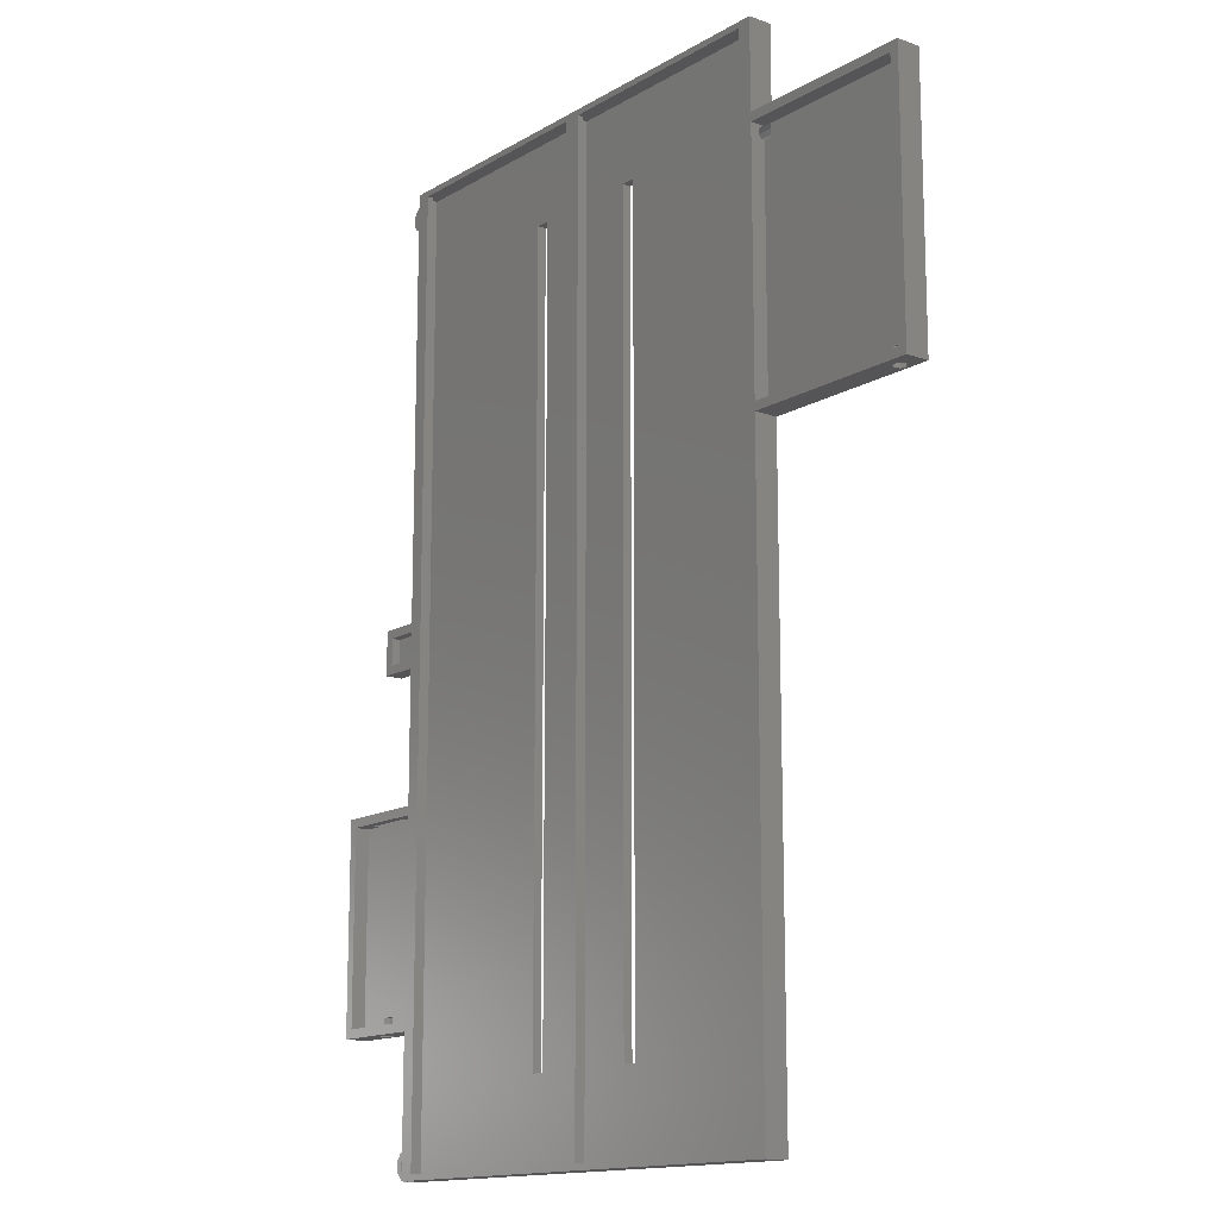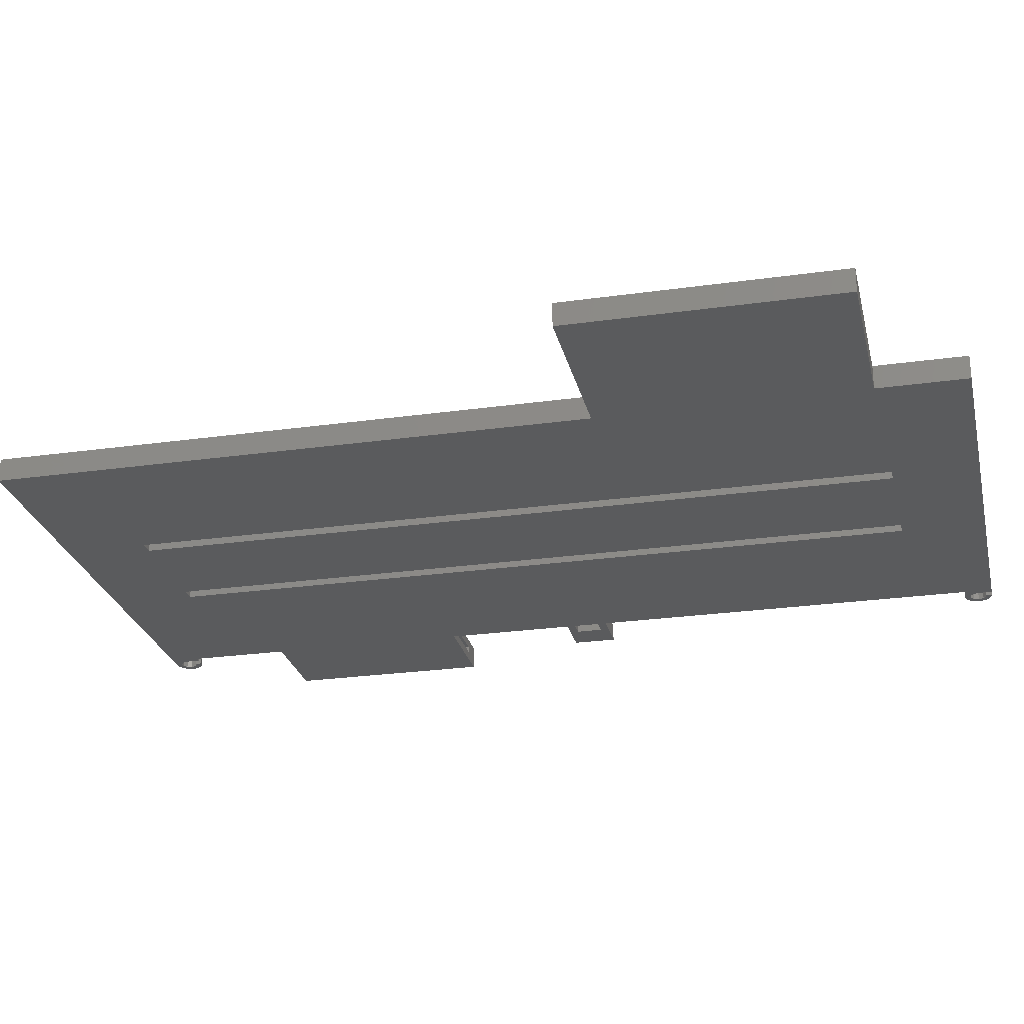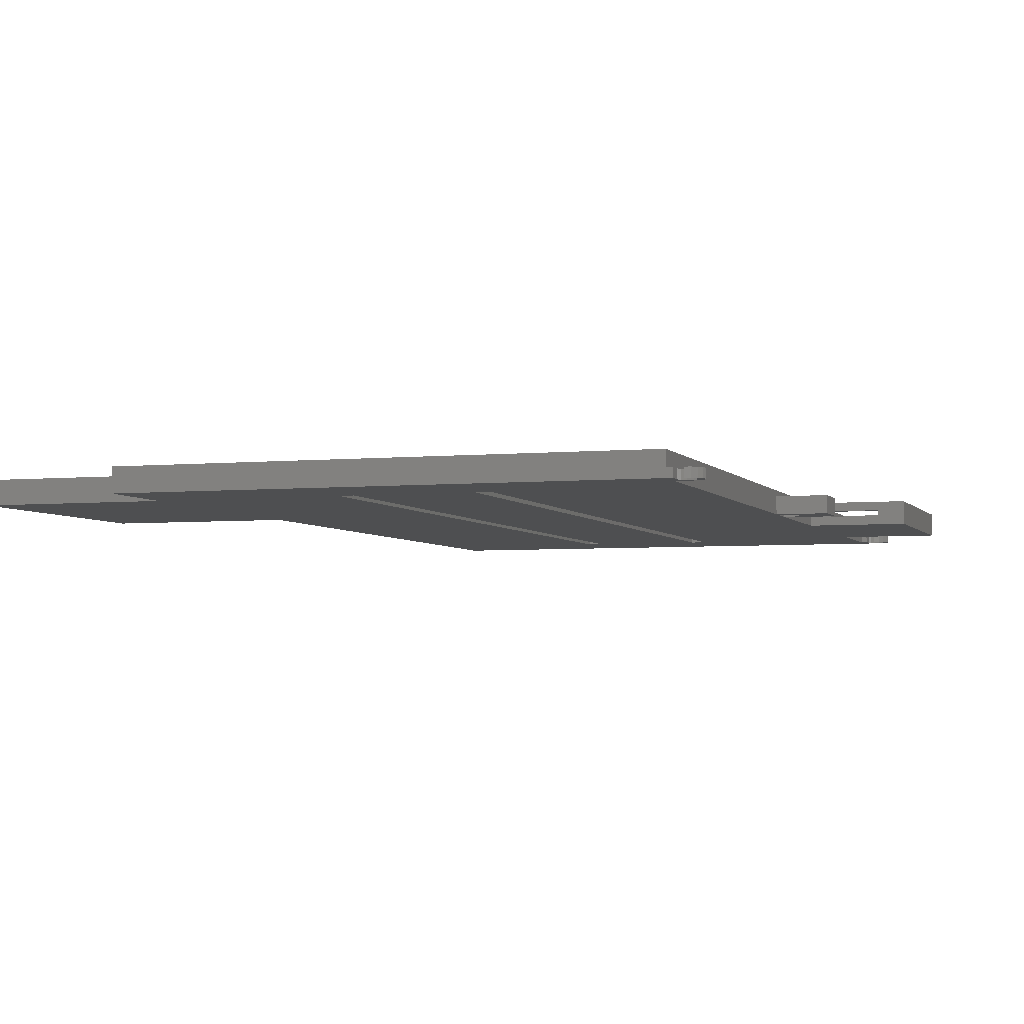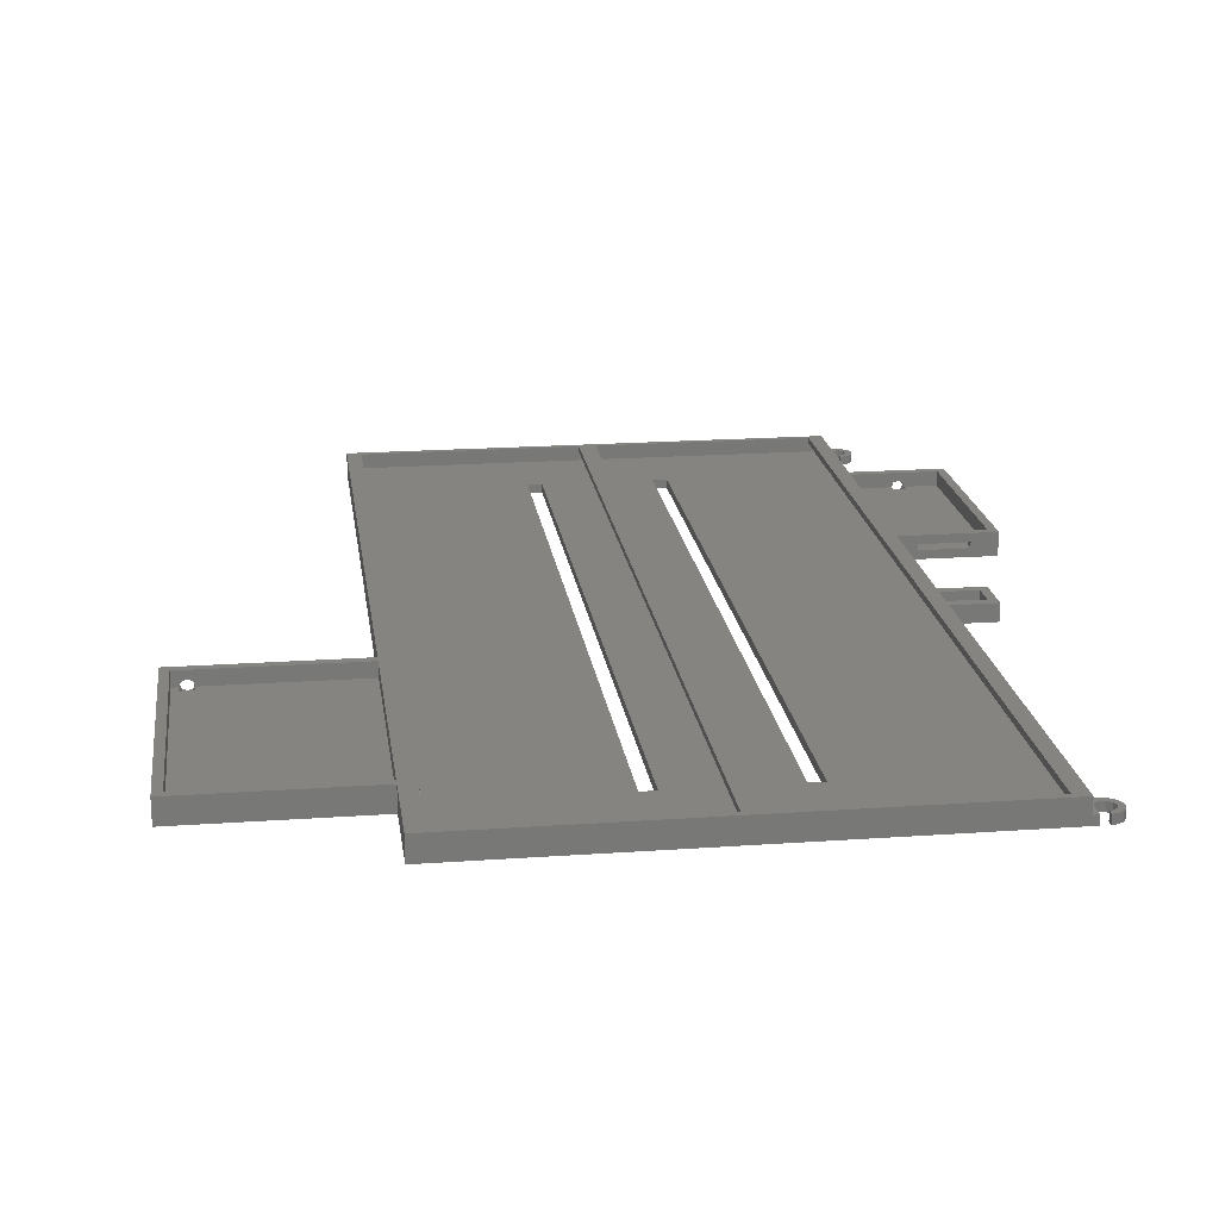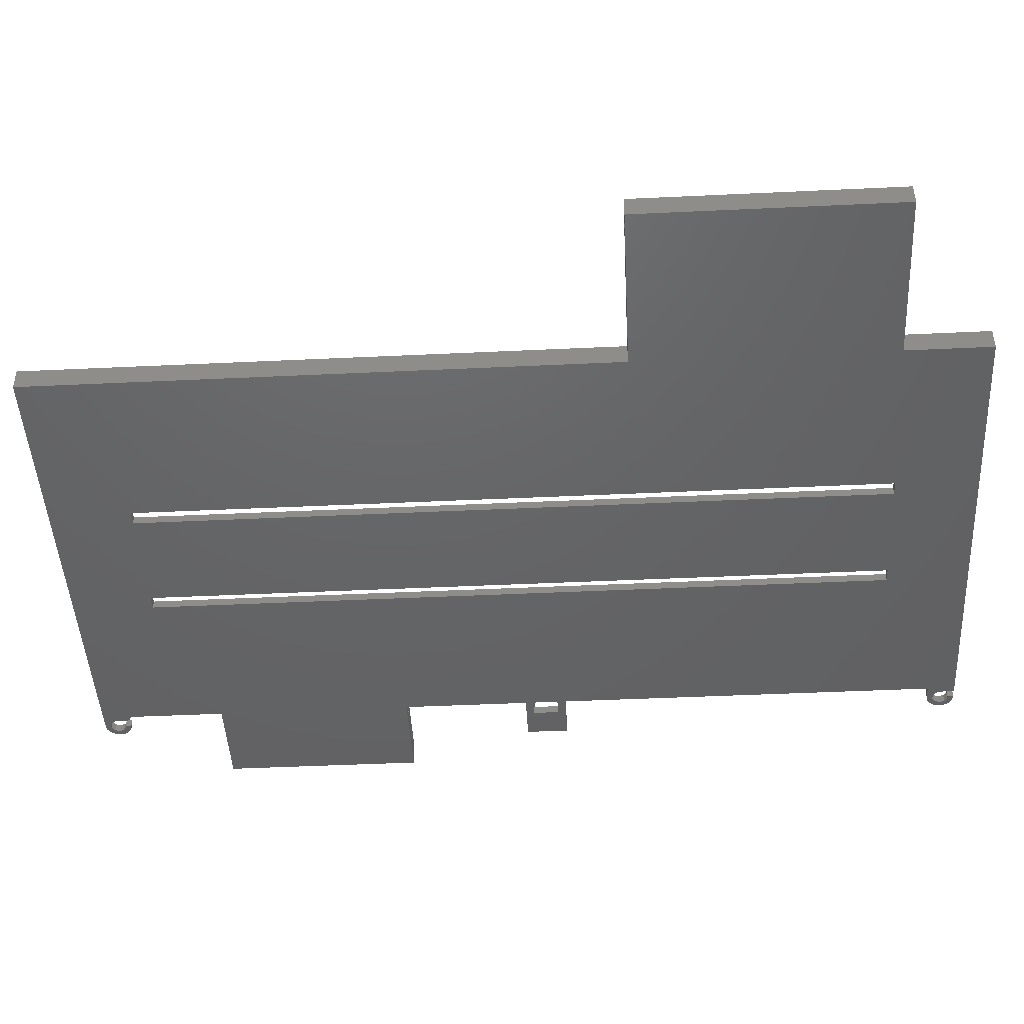
<metadata>
{"format":"stl","ext":"stl","renderer":"f3d","projection":"perspective","resolution":1024,"background":"white","views":[{"elev":-14.3,"azim":51.7,"up":"+Y"},{"elev":-25.5,"azim":102.8,"up":"+Z"},{"elev":-4.1,"azim":-161.7,"up":"+Z"},{"elev":19.5,"azim":172.4,"up":"+Z"},{"elev":-45.8,"azim":93.1,"up":"+Z"}]}
</metadata>
<code>
# stl→obj: 265 verts, 554 faces
v 168 0 8
v 168 204 0
v 168 204 8
v 168 0 0
v 168 294 8
v 168 324 0
v 168 324 8
v 168 294 0
v 168 291 8
v 168 290.3 4.591
v 168 291 3
v 168 288.8 5.25
v 168 287.2 4.591
v 168 207 8
v 168 286.5 3
v 168 207 3
v -30 48.5 8
v 0 45.5 8
v 0 48.5 8
v -33 45.5 8
v -33 116.5 8
v 0 116.5 8
v -30 113.5 8
v 0 113.5 8
v 163 322 8
v 163 2 8
v 87 322 8
v 81 322 8
v 87 2 8
v 0 324 8
v 5 322 8
v 228 294 8
v 225 291 8
v 228 204 8
v 225 207 8
v 81 2 8
v 0 0 8
v 5 2 8
v 228 294 0
v 228 204 0
v -5.927 7.853 0
v -5 10 0
v -5 7.853 0
v -6.913 9.619 0
v -8.536 8.536 0
v -7.427 6.763 0
v -9.619 6.913 0
v -8 5 0
v -7.427 3.237 0
v -9.619 3.087 0
v -10 5 0
v -5.927 321.9 0
v -5 324 0
v -5 321.9 0
v -6.913 323.6 0
v -8.536 322.5 0
v -7.427 320.8 0
v -9.619 320.9 0
v -8 319 0
v -7.427 317.2 0
v -9.619 317.1 0
v -10 319 0
v 0 314 0
v -2.573 317.2 0
v -2 319 0
v -4 314.2 0
v -4 314 0
v -4.073 316.1 0
v -5 314 0
v -5.927 316.1 0
v -6.913 314.4 0
v -8.536 315.5 0
v -6 174 0
v 0 177 0
v 0 174 0
v -17 177 0
v -17 162 0
v 0 162 0
v -6 165 0
v 0 165 0
v -33 45.5 0
v 0 116.5 0
v 0 45.5 0
v -33 116.5 0
v 108 29 0
v 108 295 0
v 103 29 0
v 65 29 0
v 103 295 0
v -4 0 0
v 60 29 0
v 0 10 0
v -2 5 0
v -2.573 3.237 0
v -4 0.1989 0
v -4.073 2.147 0
v -5 0 0
v -5.927 2.147 0
v -6.913 0.3806 0
v -8.536 1.464 0
v 65 295 0
v -2 324 0
v 60 295 0
v -2 10 0
v 220.5 204 5.25
v 218.9 204 4.591
v 218.2 204 3
v 218.9 204 1.409
v 220.5 204 0.75
v 222.1 204 4.591
v 222.8 204 3
v 222.1 204 1.409
v 225 207 3
v 225 291 3
v 171 291 3
v 222.8 210 3
v 222.1 210 3
v 220.5 210 3
v 218.2 210 3
v 171 288.8 3
v 171 287.2 3
v 171 286.5 3
v 218.2 207 3
v 222.8 207 3
v 218.9 207 4.591
v 220.5 207 5.25
v 222.1 207 4.591
v 171 287.2 1.409
v 162 290.3 1.409
v 165 291 3
v 162 291 3
v 171 290.3 1.409
v 162 288.8 0.75
v 171 288.8 0.75
v 162 287.2 1.409
v 165 286.5 3
v 162 286.5 3
v 218.9 210 1.409
v 220.5 210 0.75
v 222.1 210 1.409
v 0 10 3
v 0 0 3
v 0 162 6
v 0 174 6
v 0 314 3
v 0 324 3
v 0 177 6
v 0 165 6
v 0 48.5 3
v 0 113.5 3
v -24 116.5 5
v -7 116.5 5
v -7 116.5 3
v -24 116.5 3
v -16.5 45.5 5.25
v -18.09 45.5 4.591
v -18.75 45.5 3
v -18.09 45.5 1.409
v -16.5 45.5 0.75
v -14.91 45.5 4.591
v -14.25 45.5 3
v -14.91 45.5 1.409
v -30 113.5 3
v -30 48.5 3
v -7 113.5 5
v -24 113.5 5
v -24 113.5 3
v -7 113.5 3
v -14.91 51.5 3
v -14.25 51.5 3
v -16.5 51.5 3
v -18.75 51.5 3
v -18.75 48.5 3
v -14.25 48.5 3
v -16.5 48.5 5.25
v -14.91 48.5 4.591
v -18.09 48.5 4.591
v -18.09 51.5 1.409
v -16.5 51.5 0.75
v -14.91 51.5 1.409
v -4 0.1989 3
v -4 0 3
v -5 10 3
v -5.927 7.853 3
v -5 7.853 3
v -6.913 9.619 3
v -8.536 8.536 3
v -7.427 6.763 3
v -9.619 6.913 3
v -4.073 2.147 3
v -2.573 3.237 3
v -5 0 3
v -5.927 2.147 3
v -6.913 0.3806 3
v -8.536 1.464 3
v -7.427 3.237 3
v -9.619 3.087 3
v -8 5 3
v -10 5 3
v -2 5 3
v -2 10 3
v -4 314.2 3
v -4 314 3
v -5 324 3
v -5.927 321.9 3
v -5 321.9 3
v -6.913 323.6 3
v -8.536 322.5 3
v -7.427 320.8 3
v -9.619 320.9 3
v -4.073 316.1 3
v -2.573 317.2 3
v -5 314 3
v -5.927 316.1 3
v -6.913 314.4 3
v -8.536 315.5 3
v -7.427 317.2 3
v -9.619 317.1 3
v -8 319 3
v -10 319 3
v -2 319 3
v -2 324 3
v 3 2 6
v 3 322 3
v 3 322 6
v 3 2 3
v 5 322 6
v 5 2 6
v 81 2 6
v 83 322 6
v 83 2 6
v 81 322 6
v 83 2 3
v 83 322 3
v 65 295 3
v 60 295 3
v 60 29 3
v 65 29 3
v 85 2 6
v 85 322 3
v 85 322 6
v 85 2 3
v 87 322 6
v 87 2 6
v 163 2 6
v 165 322 6
v 165 2 6
v 163 322 6
v 165 322 3
v 165 290.3 4.591
v 165 288.8 5.25
v 165 2 3
v 165 287.2 4.591
v 108 295 3
v 103 295 3
v 103 29 3
v 108 29 3
v -17 177 6
v -17 162 6
v -14 174 6
v -14 165 6
v -6 165 3
v -6 174 3
v -14 174 3
v -14 165 3
f 1 2 3
f 2 1 4
f 5 6 7
f 6 5 8
f 9 10 11
f 9 12 10
f 9 13 12
f 14 13 9
f 14 15 13
f 15 14 16
f 17 18 19
f 17 20 18
f 20 17 21
f 22 23 24
f 23 21 17
f 21 23 22
f 25 5 7
f 5 25 9
f 9 25 14
f 14 25 3
f 26 3 25
f 7 27 25
f 27 28 29
f 7 28 27
f 30 28 7
f 22 31 30
f 28 30 31
f 32 33 34
f 5 33 32
f 33 5 9
f 35 34 33
f 3 35 14
f 35 3 34
f 3 26 1
f 29 1 26
f 36 29 28
f 36 1 29
f 37 36 38
f 31 22 38
f 24 38 22
f 19 38 24
f 18 38 19
f 36 37 1
f 37 38 18
f 34 39 32
f 39 34 40
f 39 5 32
f 5 39 8
f 41 42 43
f 41 44 42
f 45 41 46
f 47 46 48
f 41 45 44
f 49 50 48
f 51 48 50
f 46 47 45
f 48 51 47
f 52 53 54
f 52 55 53
f 56 52 57
f 58 57 59
f 52 56 55
f 60 61 59
f 62 59 61
f 57 58 56
f 59 62 58
f 63 64 65
f 66 63 67
f 63 66 64
f 66 68 64
f 69 68 66
f 69 70 68
f 71 70 69
f 72 70 71
f 70 72 60
f 61 60 72
f 73 74 75
f 73 76 74
f 76 73 77
f 78 79 80
f 79 77 73
f 77 79 78
f 81 82 83
f 82 81 84
f 85 2 4
f 86 2 85
f 2 86 8
f 4 87 85
f 87 88 89
f 4 88 87
f 90 88 4
f 83 91 92
f 88 90 91
f 93 91 94
f 91 93 92
f 91 90 94
f 95 94 90
f 95 96 94
f 97 96 95
f 97 98 96
f 99 98 97
f 100 98 99
f 98 100 49
f 50 49 100
f 2 39 40
f 39 2 8
f 8 86 6
f 89 6 86
f 101 89 88
f 101 6 89
f 102 101 103
f 82 91 83
f 78 91 82
f 91 78 103
f 80 103 78
f 75 103 80
f 74 103 75
f 63 103 74
f 102 103 63
f 102 63 65
f 101 102 6
f 92 93 104
f 3 105 34
f 3 106 105
f 3 107 106
f 2 107 3
f 107 2 108
f 108 2 109
f 110 34 105
f 111 34 110
f 40 111 112
f 111 40 34
f 109 40 112
f 40 109 2
f 113 33 114
f 33 113 35
f 115 9 11
f 9 115 33
f 33 115 114
f 114 116 113
f 114 117 116
f 114 118 117
f 114 119 118
f 120 114 115
f 121 114 120
f 122 114 121
f 114 122 119
f 16 119 122
f 16 122 15
f 119 16 123
f 113 116 124
f 125 35 126
f 35 127 126
f 113 127 35
f 127 113 124
f 35 125 14
f 123 14 125
f 14 123 16
f 121 128 122
f 120 128 121
f 129 130 131
f 130 129 11
f 132 11 129
f 11 132 115
f 133 128 134
f 128 133 135
f 128 15 122
f 15 128 136
f 135 136 128
f 136 135 137
f 129 134 132
f 134 129 133
f 120 132 134
f 132 120 115
f 120 134 128
f 138 109 139
f 109 138 108
f 111 127 124
f 127 111 110
f 106 126 105
f 126 106 125
f 123 138 119
f 108 123 107
f 123 108 138
f 139 112 140
f 112 139 109
f 140 124 116
f 112 124 140
f 124 112 111
f 106 123 125
f 123 106 107
f 138 118 119
f 139 118 138
f 118 139 140
f 140 116 117
f 105 127 110
f 127 105 126
f 140 117 118
f 81 21 84
f 21 81 20
f 141 83 92
f 83 141 18
f 37 141 142
f 141 37 18
f 78 82 143
f 75 80 144
f 63 74 145
f 145 30 146
f 147 145 74
f 145 147 30
f 22 147 144
f 148 144 80
f 22 144 148
f 22 148 143
f 147 22 30
f 22 143 82
f 149 24 150
f 24 149 19
f 151 22 152
f 22 153 152
f 153 82 154
f 82 153 22
f 22 151 21
f 154 21 151
f 154 84 21
f 84 154 82
f 20 155 18
f 20 156 155
f 20 157 156
f 81 157 20
f 158 81 159
f 157 81 158
f 160 18 155
f 161 18 160
f 83 161 162
f 161 83 18
f 159 83 162
f 83 159 81
f 17 163 23
f 163 17 164
f 165 23 166
f 163 166 23
f 166 163 167
f 23 165 24
f 150 165 168
f 165 150 24
f 167 168 153
f 169 168 167
f 168 169 170
f 169 167 171
f 167 153 154
f 171 167 172
f 163 172 167
f 172 163 164
f 172 164 173
f 170 150 168
f 150 170 149
f 149 170 174
f 19 175 17
f 19 176 175
f 174 19 149
f 19 174 176
f 177 17 175
f 173 17 177
f 17 173 164
f 166 154 151
f 154 166 167
f 166 152 165
f 152 166 151
f 168 152 153
f 152 168 165
f 178 159 179
f 159 178 158
f 161 176 174
f 176 161 160
f 156 175 155
f 175 156 177
f 173 178 172
f 158 173 157
f 173 158 178
f 179 162 180
f 162 179 159
f 180 174 170
f 162 174 180
f 174 162 161
f 156 173 177
f 173 156 157
f 178 171 172
f 179 171 178
f 171 179 180
f 180 170 169
f 155 176 160
f 176 155 175
f 180 169 171
f 90 181 95
f 181 90 182
f 183 184 185
f 186 184 183
f 187 184 186
f 184 187 188
f 189 188 187
f 190 181 191
f 190 192 181
f 193 192 190
f 193 194 192
f 195 193 196
f 197 196 198
f 193 195 194
f 188 189 198
f 199 198 189
f 196 197 195
f 198 199 197
f 200 141 201
f 141 200 142
f 191 142 200
f 181 142 191
f 142 181 182
f 182 90 142
f 142 1 37
f 4 142 90
f 142 4 1
f 92 201 141
f 201 92 104
f 51 189 47
f 189 51 199
f 97 181 192
f 181 97 95
f 44 187 186
f 187 44 45
f 47 187 45
f 187 47 189
f 42 186 183
f 186 42 44
f 100 194 195
f 194 100 99
f 100 197 50
f 197 100 195
f 50 199 51
f 199 50 197
f 99 192 194
f 192 99 97
f 198 46 188
f 46 198 48
f 96 193 190
f 193 96 98
f 41 185 184
f 185 41 43
f 46 184 188
f 184 46 41
f 94 200 93
f 200 94 191
f 94 190 191
f 190 94 96
f 98 196 193
f 196 98 49
f 196 48 198
f 48 196 49
f 185 42 183
f 42 185 43
f 93 201 104
f 201 93 200
f 67 202 66
f 202 67 203
f 204 205 206
f 207 205 204
f 208 205 207
f 205 208 209
f 210 209 208
f 211 202 212
f 211 213 202
f 214 213 211
f 214 215 213
f 216 214 217
f 218 217 219
f 214 216 215
f 209 210 219
f 220 219 210
f 217 218 216
f 219 220 218
f 221 146 222
f 146 221 145
f 212 145 221
f 202 145 212
f 145 202 203
f 7 146 30
f 6 146 7
f 102 146 6
f 146 102 222
f 67 145 203
f 145 67 63
f 62 210 58
f 210 62 220
f 69 202 213
f 202 69 66
f 55 208 207
f 208 55 56
f 58 208 56
f 208 58 210
f 53 207 204
f 207 53 55
f 72 215 216
f 215 72 71
f 72 218 61
f 218 72 216
f 61 220 62
f 220 61 218
f 71 213 215
f 213 71 69
f 219 57 209
f 57 219 59
f 68 214 211
f 214 68 70
f 52 206 205
f 206 52 54
f 57 205 209
f 205 57 52
f 64 221 65
f 221 64 212
f 217 59 219
f 59 217 60
f 64 211 212
f 211 64 68
f 70 217 214
f 217 70 60
f 206 53 204
f 53 206 54
f 65 222 102
f 222 65 221
f 223 224 225
f 224 223 226
f 223 227 228
f 227 223 225
f 229 230 231
f 230 229 232
f 233 230 234
f 230 233 231
f 234 235 233
f 234 236 235
f 236 224 237
f 224 236 234
f 238 233 235
f 237 233 238
f 237 226 233
f 226 237 224
f 233 229 231
f 229 233 228
f 226 228 233
f 228 226 223
f 229 38 36
f 38 229 228
f 224 227 225
f 227 224 232
f 234 232 224
f 232 234 230
f 227 28 31
f 28 227 232
f 38 227 31
f 227 38 228
f 229 28 232
f 28 229 36
f 237 103 236
f 103 237 91
f 88 235 101
f 235 88 238
f 103 235 236
f 235 103 101
f 88 237 238
f 237 88 91
f 239 240 241
f 240 239 242
f 239 243 244
f 243 239 241
f 245 246 247
f 246 245 248
f 130 246 249
f 250 246 130
f 251 246 250
f 247 136 252
f 136 247 253
f 253 247 251
f 251 247 246
f 240 243 241
f 243 240 248
f 249 248 240
f 248 249 246
f 243 25 27
f 25 243 248
f 249 131 130
f 131 254 137
f 249 254 131
f 240 254 249
f 255 240 256
f 254 240 255
f 257 136 137
f 257 137 254
f 136 257 252
f 242 257 256
f 257 242 252
f 242 256 240
f 252 245 247
f 245 252 244
f 242 244 252
f 244 242 239
f 245 29 26
f 29 245 244
f 29 243 27
f 243 29 244
f 245 25 248
f 25 245 26
f 256 89 255
f 89 256 87
f 85 254 86
f 254 85 257
f 89 254 255
f 254 89 86
f 85 256 257
f 256 85 87
f 130 10 250
f 10 130 11
f 253 12 13
f 12 253 251
f 251 10 12
f 10 251 250
f 15 253 13
f 253 15 136
f 131 133 129
f 131 135 133
f 135 131 137
f 77 258 76
f 258 77 259
f 147 260 144
f 260 258 261
f 258 260 147
f 261 143 148
f 261 259 143
f 259 261 258
f 74 258 147
f 258 74 76
f 77 143 259
f 143 77 78
f 262 73 263
f 73 262 79
f 264 262 263
f 262 264 265
f 148 262 261
f 80 262 148
f 262 80 79
f 261 262 265
f 263 260 264
f 260 263 144
f 75 263 73
f 263 75 144
f 261 264 260
f 264 261 265

</code>
